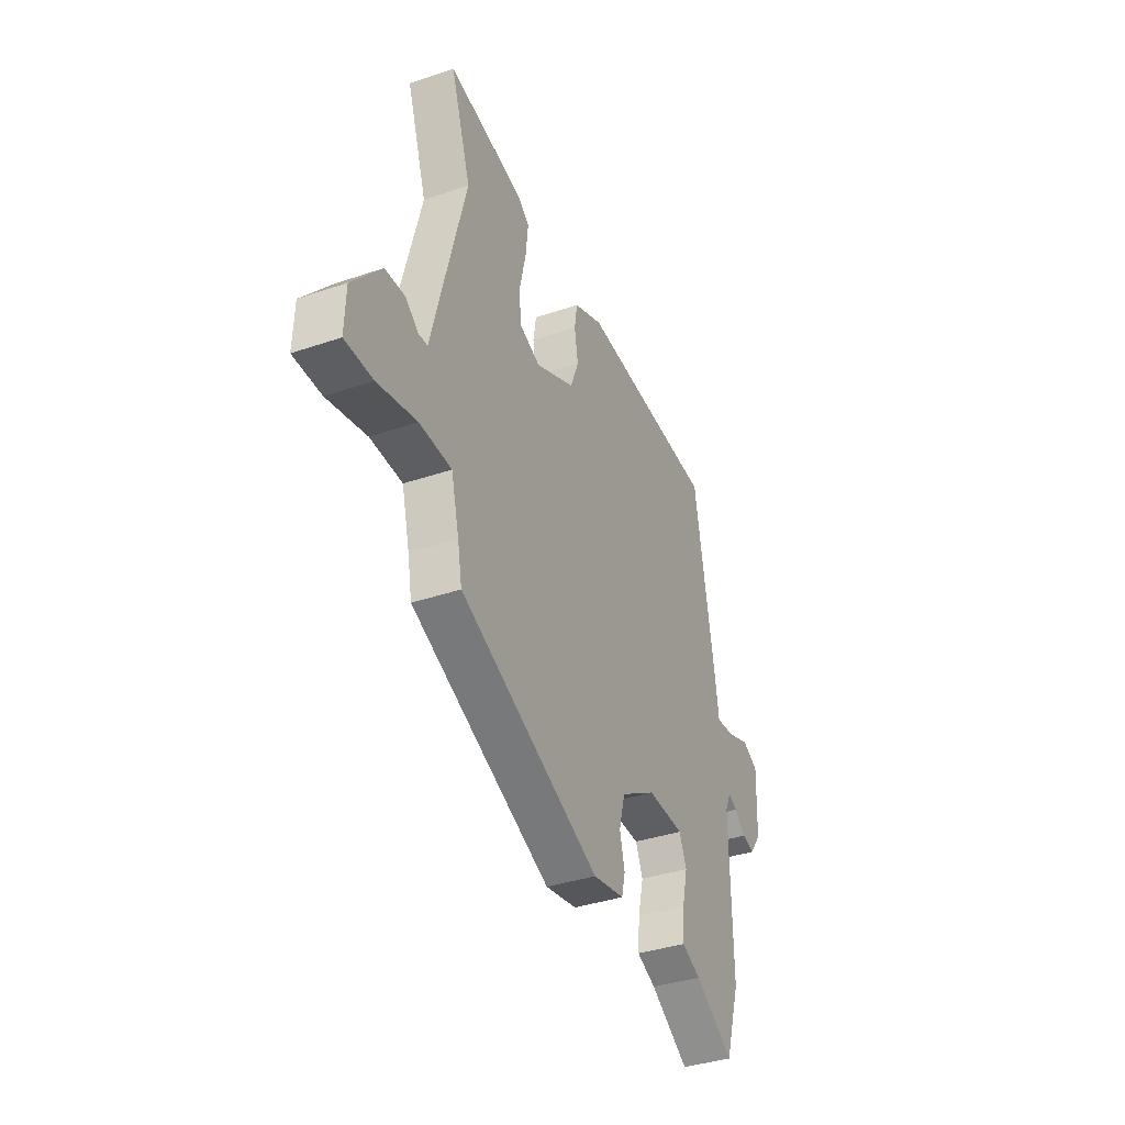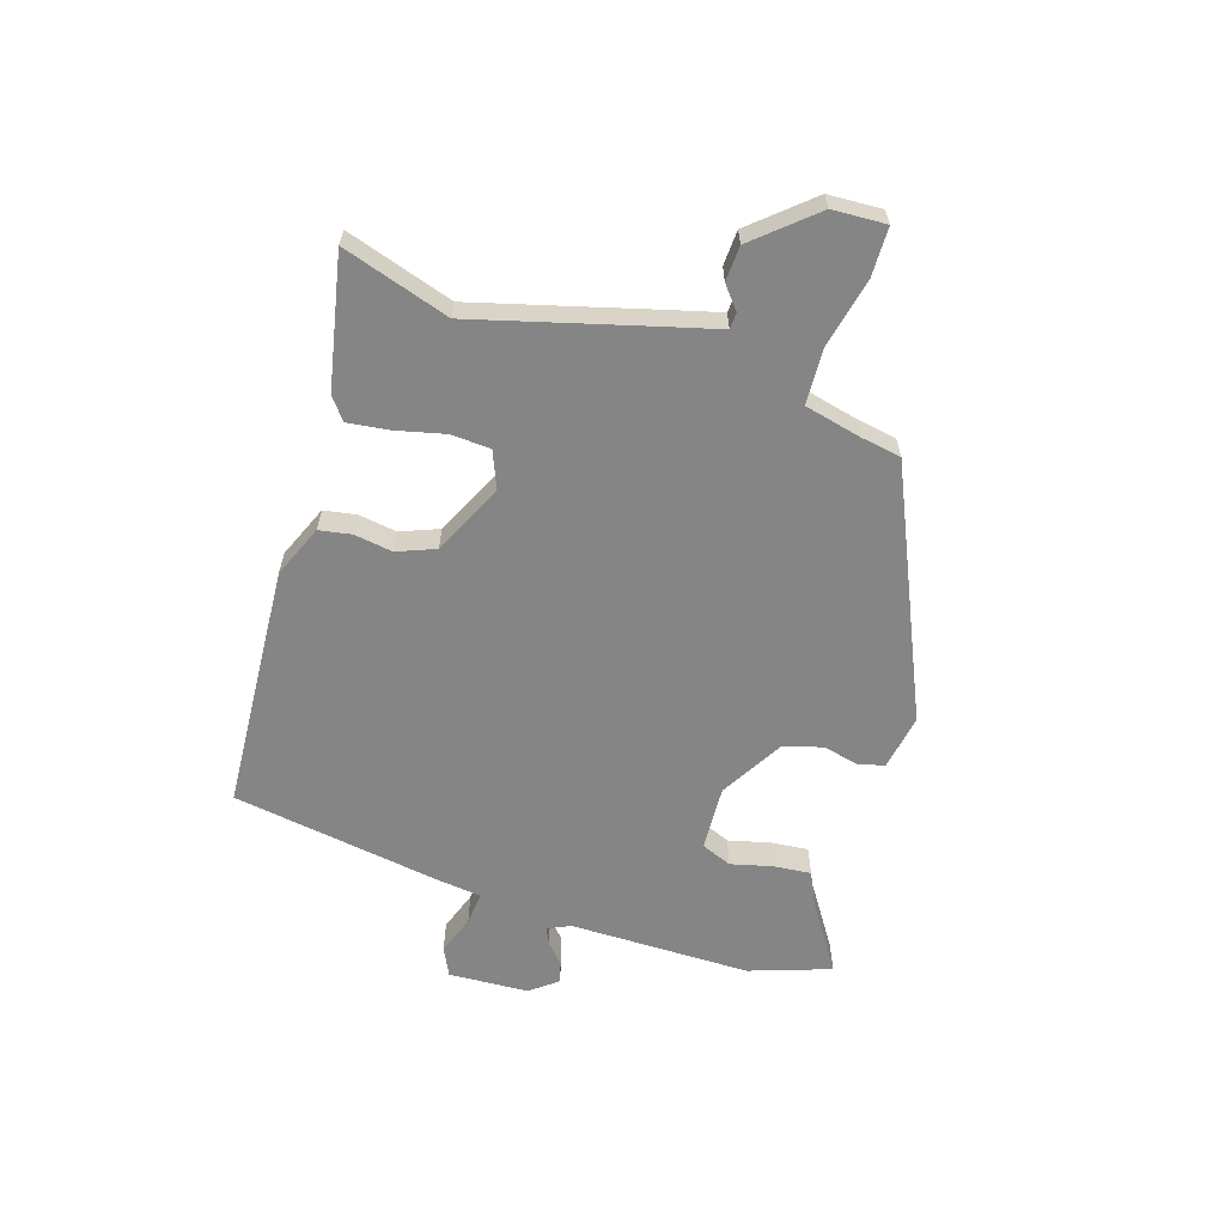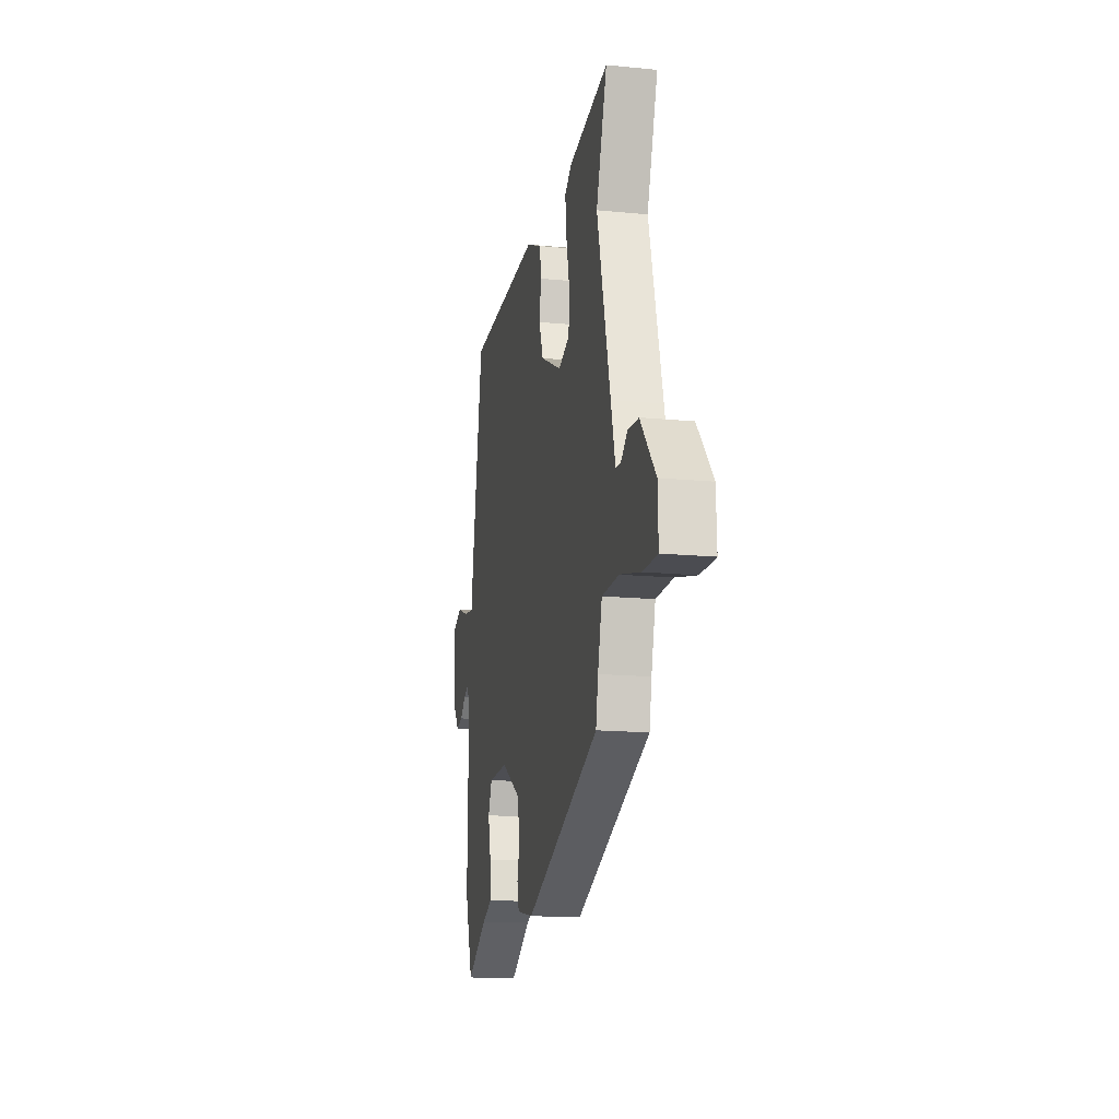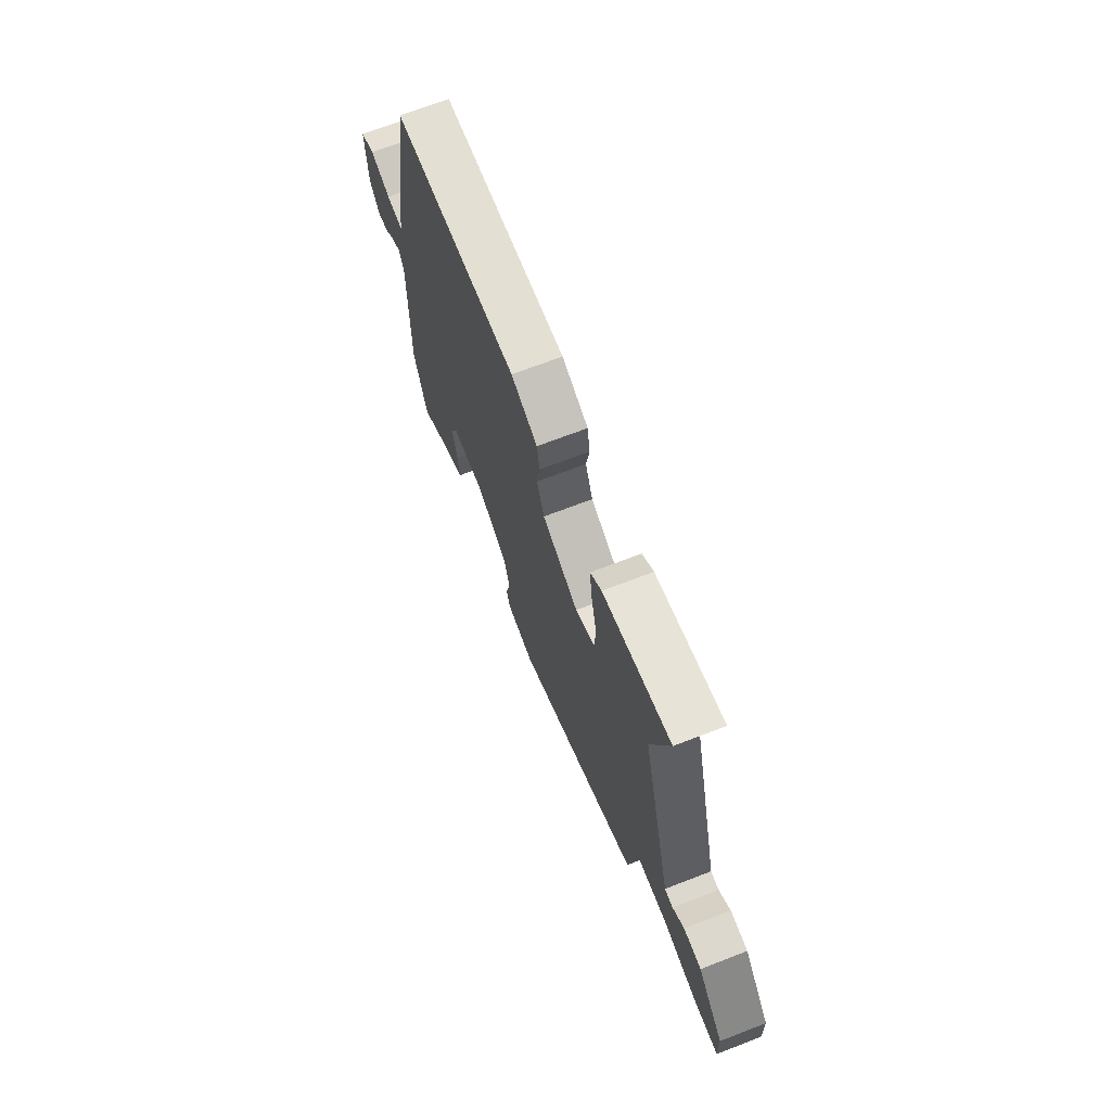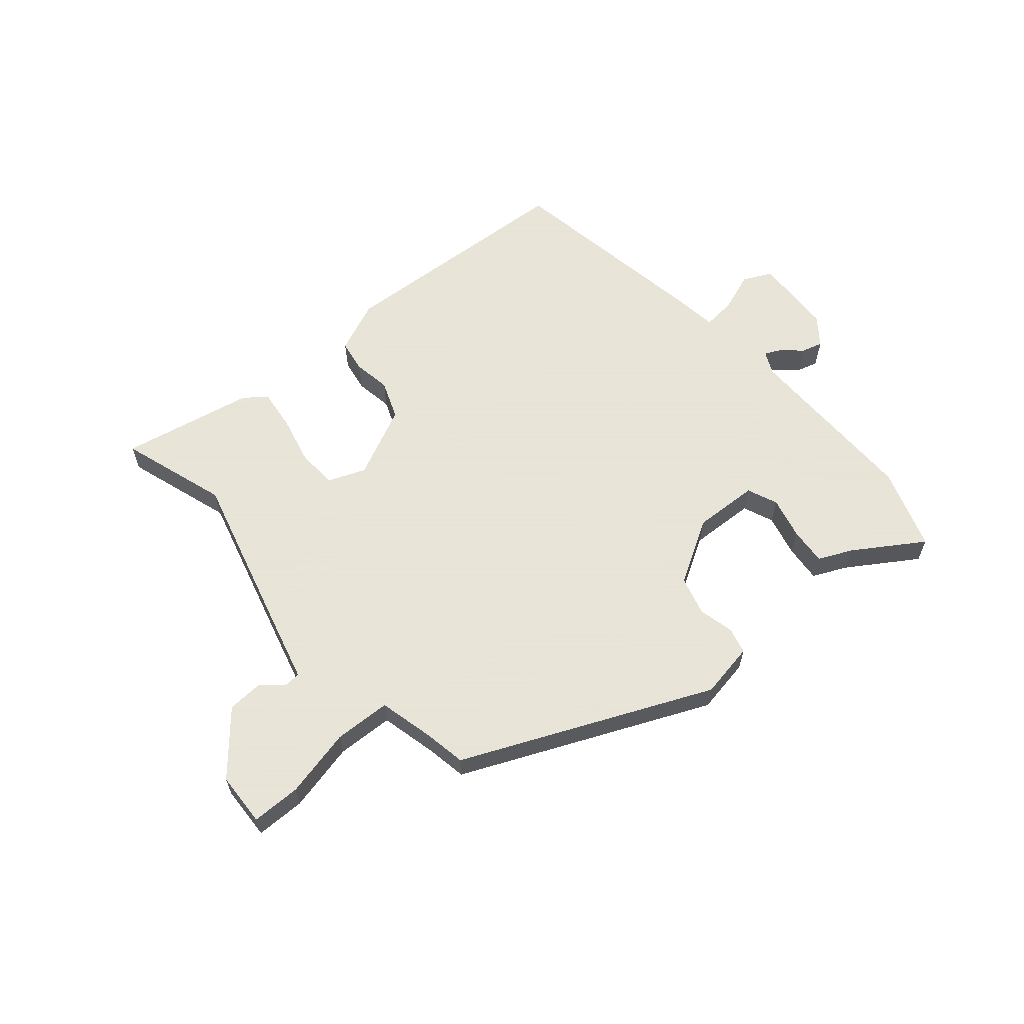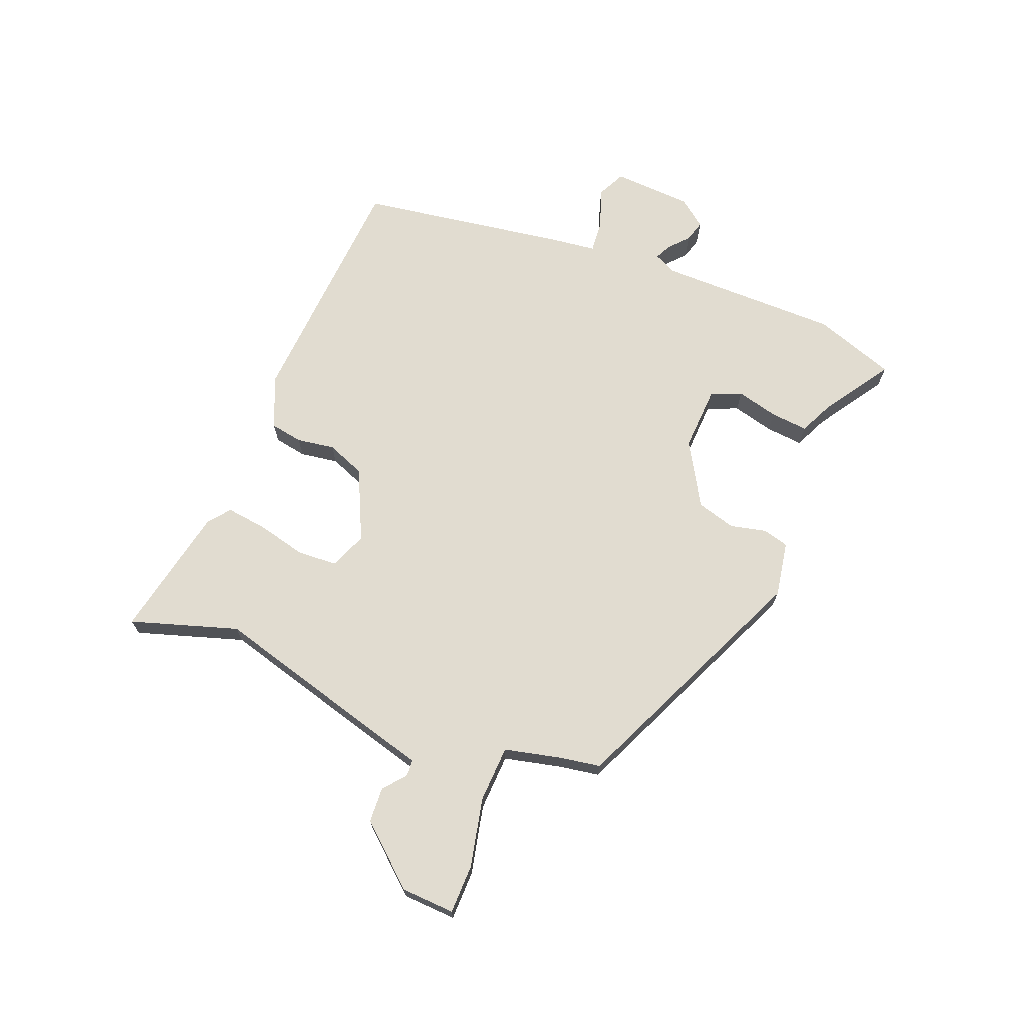
<metadata>
{"format":"obj","ext":"obj","renderer":"f3d","projection":"perspective","resolution":1024,"background":"white","views":[{"elev":-37.6,"azim":113.5,"up":"+Z"},{"elev":-61.8,"azim":73.2,"up":"+Y"},{"elev":-15.4,"azim":78.3,"up":"+Z"},{"elev":68.9,"azim":68.8,"up":"+Z"},{"elev":61.4,"azim":140.0,"up":"+Y"},{"elev":69.4,"azim":112.6,"up":"+Y"}]}
</metadata>
<code>
v 0.522 0.07 0.566
v 0.461 0.07 0.383
v 0.537 0.07 0.089
v 0.562 0.07 -0.01
v 0.59 0.07 -0.012
v 0.629 0.07 0.019
v 0.689 0.07 0.015
v 0.776 0.07 -0.088
v 0.779 0.07 -0.18
v 0.695 0.07 -0.18
v 0.577 0.07 -0.152
v 0.48 0.07 -0.155
v 0.456 0.07 -0.251
v 0.443 0.07 -0.321
v 0.018 0.07 -0.504
v -0.077 0.07 -0.486
v -0.088 0.07 -0.441
v -0.073 0.07 -0.38
v -0.091 0.07 -0.313
v -0.199 0.07 -0.248
v -0.311 0.07 -0.252
v -0.333 0.07 -0.304
v -0.316 0.07 -0.376
v -0.311 0.07 -0.44
v -0.369 0.07 -0.466
v -0.487 0.07 -0.541
v -0.533 0.07 -0.401
v -0.529 0.07 -0.089
v -0.547 0.07 -0.05
v -0.575 0.07 -0.063
v -0.609 0.07 -0.093
v -0.646 0.07 -0.103
v -0.682 0.07 -0.055
v -0.687 0.07 0.082
v -0.638 0.07 0.105
v -0.57 0.07 0.08
v -0.514 0.07 0.074
v -0.503 0.07 0.153
v -0.442 0.07 0.51
v -0.019 0.07 0.531
v 0.07 0.07 0.492
v 0.079 0.07 0.436
v 0.068 0.07 0.371
v 0.093 0.07 0.305
v 0.214 0.07 0.246
v 0.278 0.07 0.271
v 0.283 0.07 0.339
v 0.264 0.07 0.423
v 0.256 0.07 0.494
v 0.294 0.07 0.523
v 0.522 0 0.566
v 0.461 0 0.383
v 0.537 0 0.089
v 0.562 0 -0.01
v 0.59 0 -0.012
v 0.629 0 0.019
v 0.689 0 0.015
v 0.776 0 -0.088
v 0.779 0 -0.18
v 0.695 0 -0.18
v 0.577 0 -0.152
v 0.48 0 -0.155
v 0.456 0 -0.251
v 0.443 0 -0.321
v 0.018 0 -0.504
v -0.077 0 -0.486
v -0.088 0 -0.441
v -0.073 0 -0.38
v -0.091 0 -0.313
v -0.199 0 -0.248
v -0.311 0 -0.252
v -0.333 0 -0.304
v -0.316 0 -0.376
v -0.311 0 -0.44
v -0.369 0 -0.466
v -0.487 0 -0.541
v -0.533 0 -0.401
v -0.529 0 -0.089
v -0.547 0 -0.05
v -0.575 0 -0.063
v -0.609 0 -0.093
v -0.646 0 -0.103
v -0.682 0 -0.055
v -0.687 0 0.082
v -0.638 0 0.105
v -0.57 0 0.08
v -0.514 0 0.074
v -0.503 0 0.153
v -0.442 0 0.51
v -0.019 0 0.531
v 0.07 0 0.492
v 0.079 0 0.436
v 0.068 0 0.371
v 0.093 0 0.305
v 0.214 0 0.246
v 0.278 0 0.271
v 0.283 0 0.339
v 0.264 0 0.423
v 0.256 0 0.494
v 0.294 0 0.523
f 47 48 49 50
f 47 50 1 2
f 46 47 2 3
f 45 46 3 4
f 44 45 4
f 40 41 42 43
f 40 43 44
f 37 38 39 40
f 37 40 44
f 33 34 35 36
f 33 36 37
f 30 31 32 33
f 29 30 33 37
f 28 29 37 44
f 25 26 27 28
f 22 23 24 25
f 22 25 28
f 21 22 28
f 20 21 28 44
f 15 16 17 18
f 13 14 15 18
f 12 13 18 19
f 8 9 10 11
f 8 11 12
f 5 6 7 8
f 4 5 8 12
f 19 20 44
f 4 12 19 44
f 100 99 98 97
f 52 51 100 97
f 53 52 97 96
f 54 53 96 95
f 54 95 94
f 93 92 91 90
f 94 93 90
f 90 89 88 87
f 94 90 87
f 86 85 84 83
f 87 86 83
f 83 82 81 80
f 87 83 80 79
f 94 87 79 78
f 78 77 76 75
f 75 74 73 72
f 78 75 72
f 78 72 71
f 94 78 71 70
f 68 67 66 65
f 68 65 64 63
f 69 68 63 62
f 61 60 59 58
f 62 61 58
f 58 57 56 55
f 62 58 55 54
f 94 70 69
f 94 69 62 54
f 1 51 52 2
f 2 52 53 3
f 3 53 54 4
f 4 54 55 5
f 5 55 56 6
f 6 56 57 7
f 7 57 58 8
f 8 58 59 9
f 9 59 60 10
f 10 60 61 11
f 11 61 62 12
f 12 62 63 13
f 13 63 64 14
f 14 64 65 15
f 15 65 66 16
f 16 66 67 17
f 17 67 68 18
f 18 68 69 19
f 19 69 70 20
f 20 70 71 21
f 21 71 72 22
f 22 72 73 23
f 23 73 74 24
f 24 74 75 25
f 25 75 76 26
f 26 76 77 27
f 27 77 78 28
f 28 78 79 29
f 29 79 80 30
f 30 80 81 31
f 31 81 82 32
f 32 82 83 33
f 33 83 84 34
f 34 84 85 35
f 35 85 86 36
f 36 86 87 37
f 37 87 88 38
f 38 88 89 39
f 39 89 90 40
f 40 90 91 41
f 41 91 92 42
f 42 92 93 43
f 43 93 94 44
f 44 94 95 45
f 45 95 96 46
f 46 96 97 47
f 47 97 98 48
f 48 98 99 49
f 49 99 100 50
f 50 100 51 1

</code>
